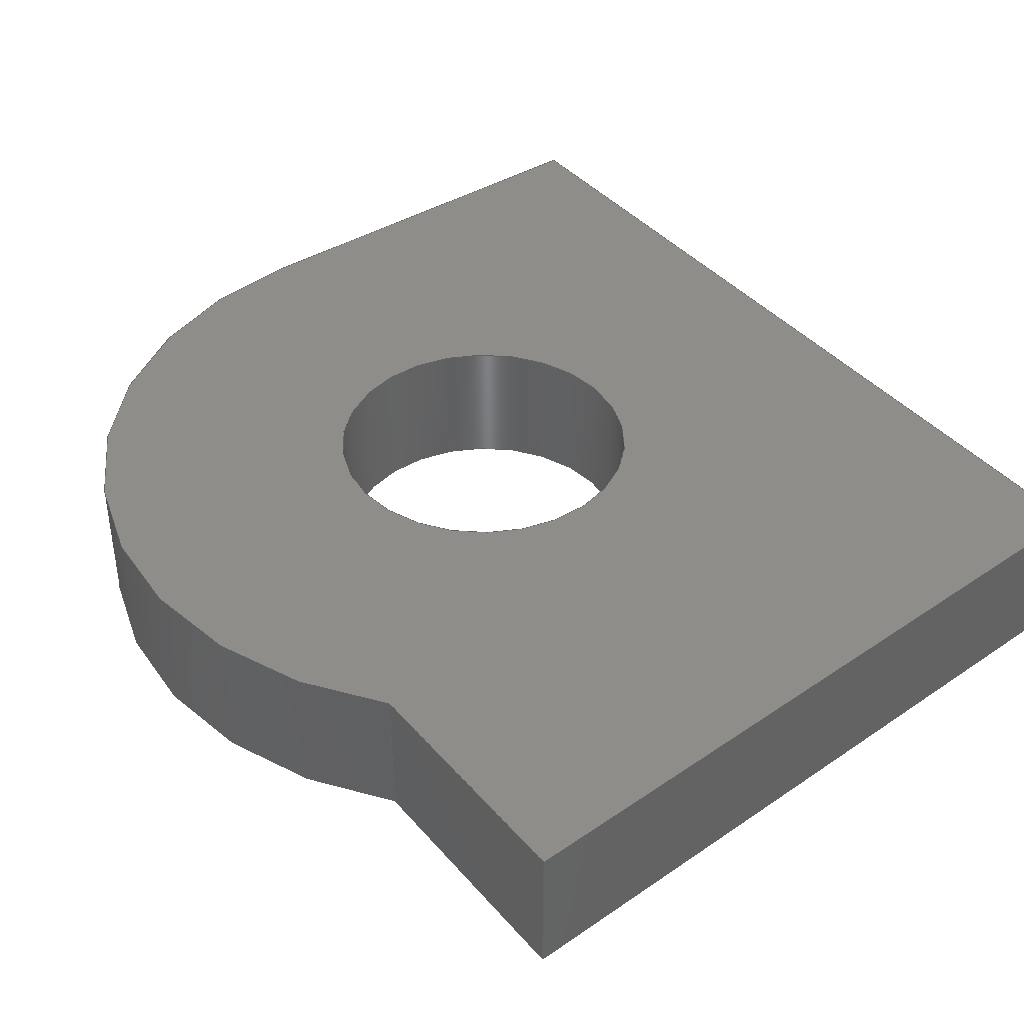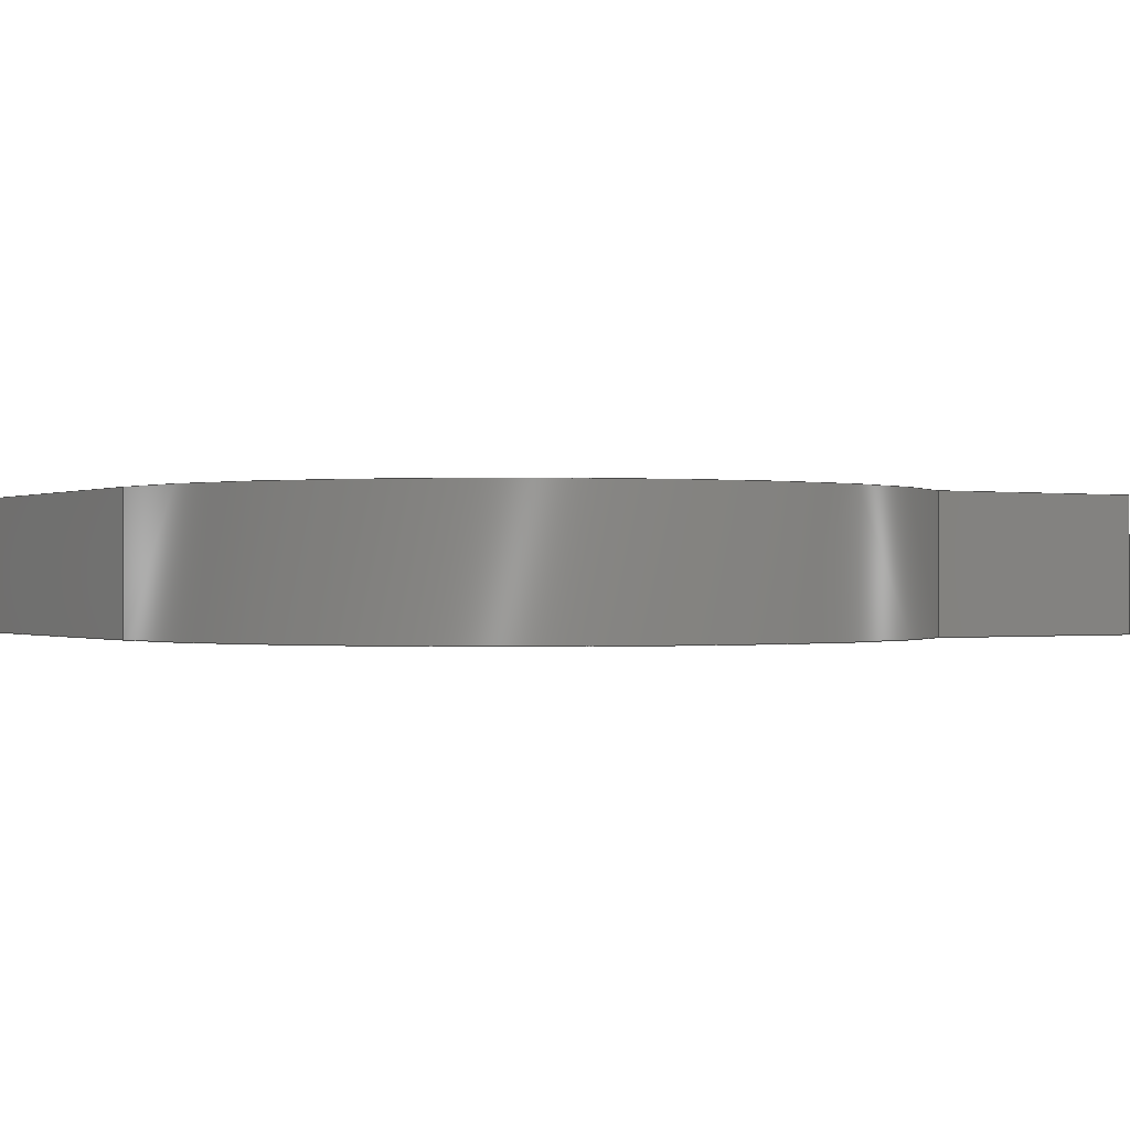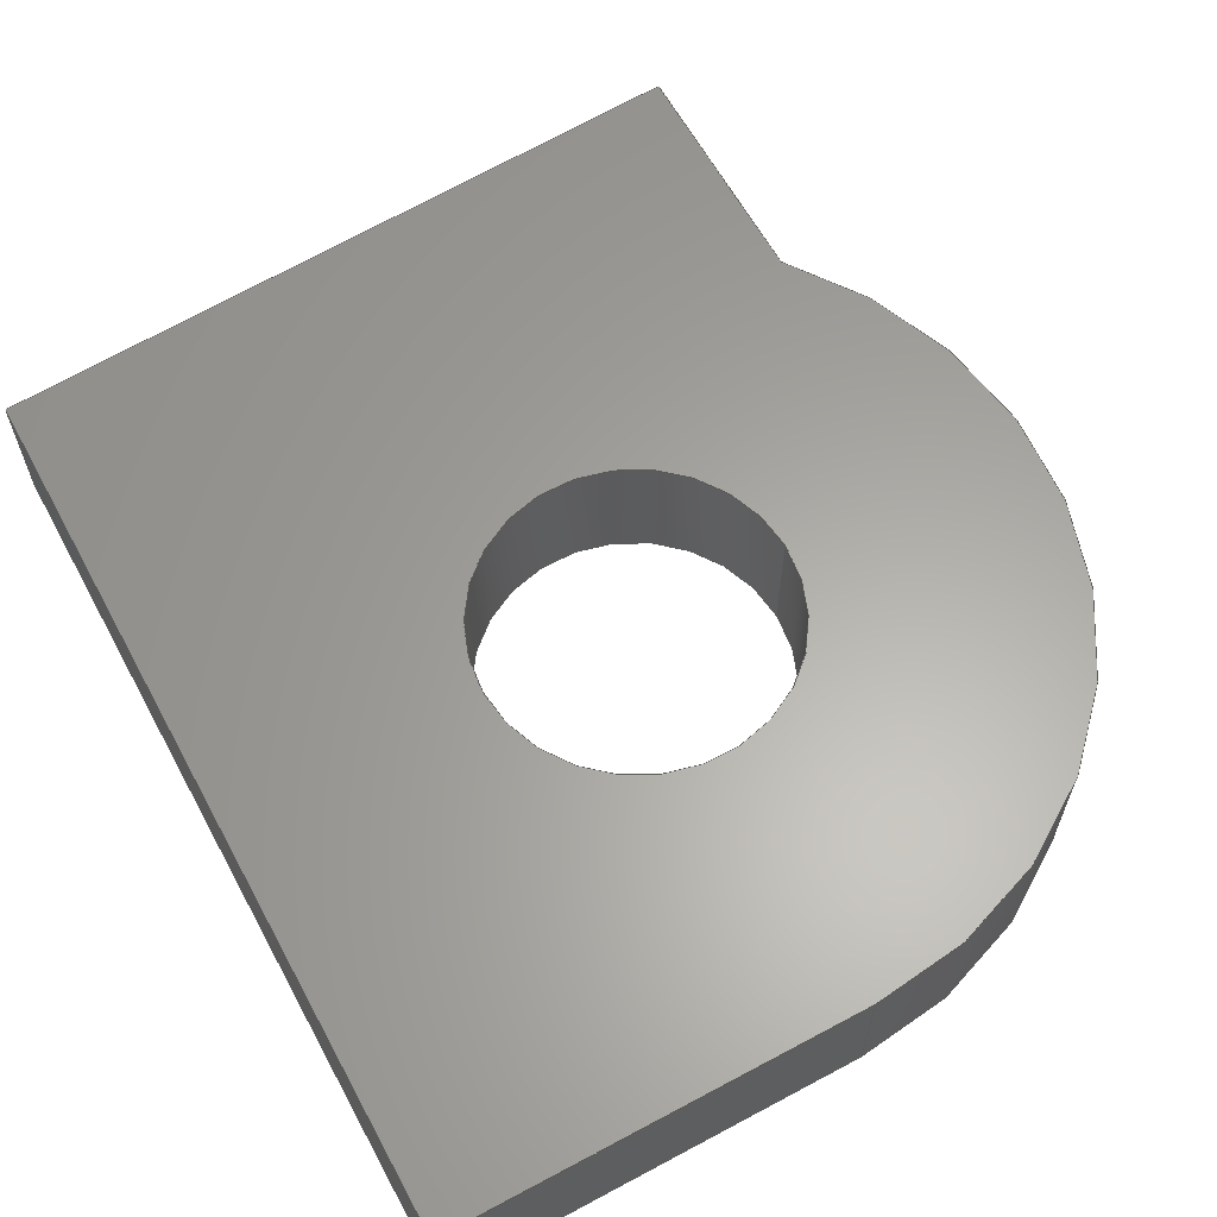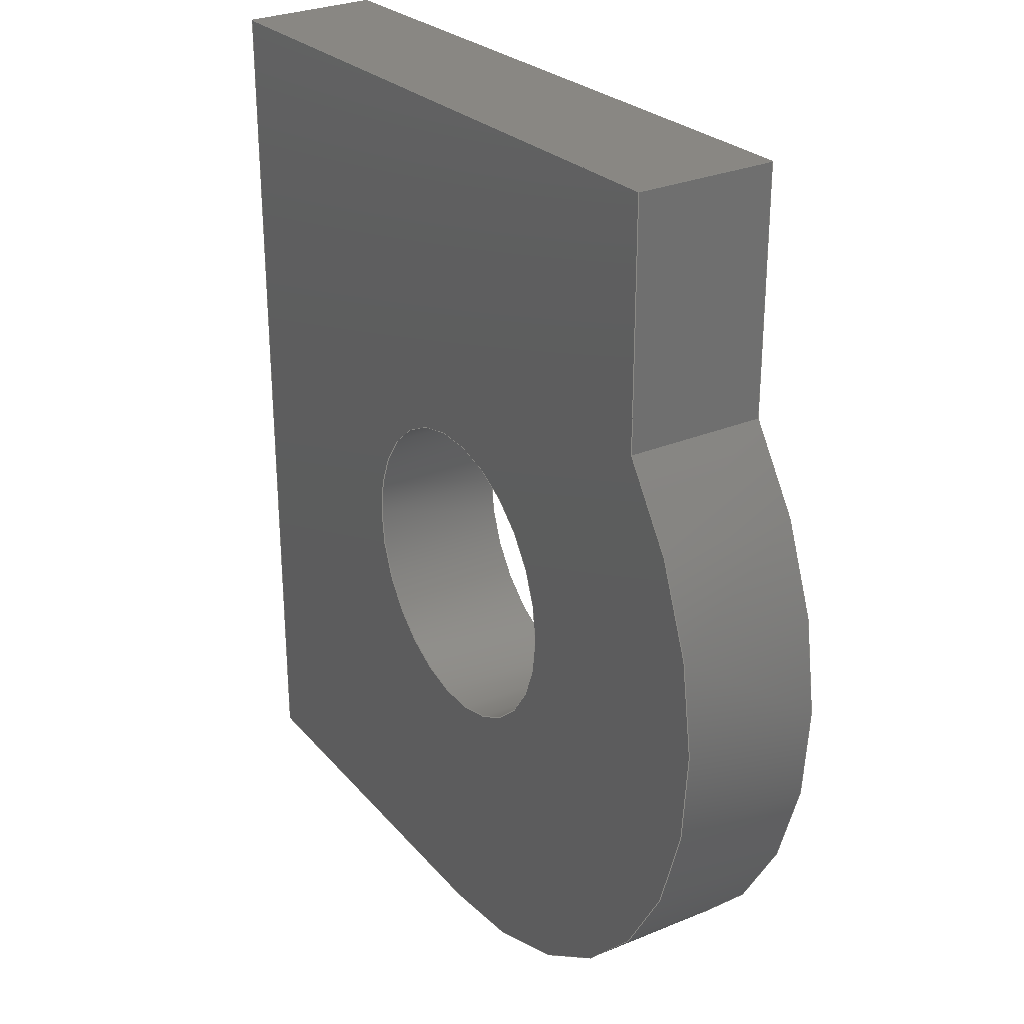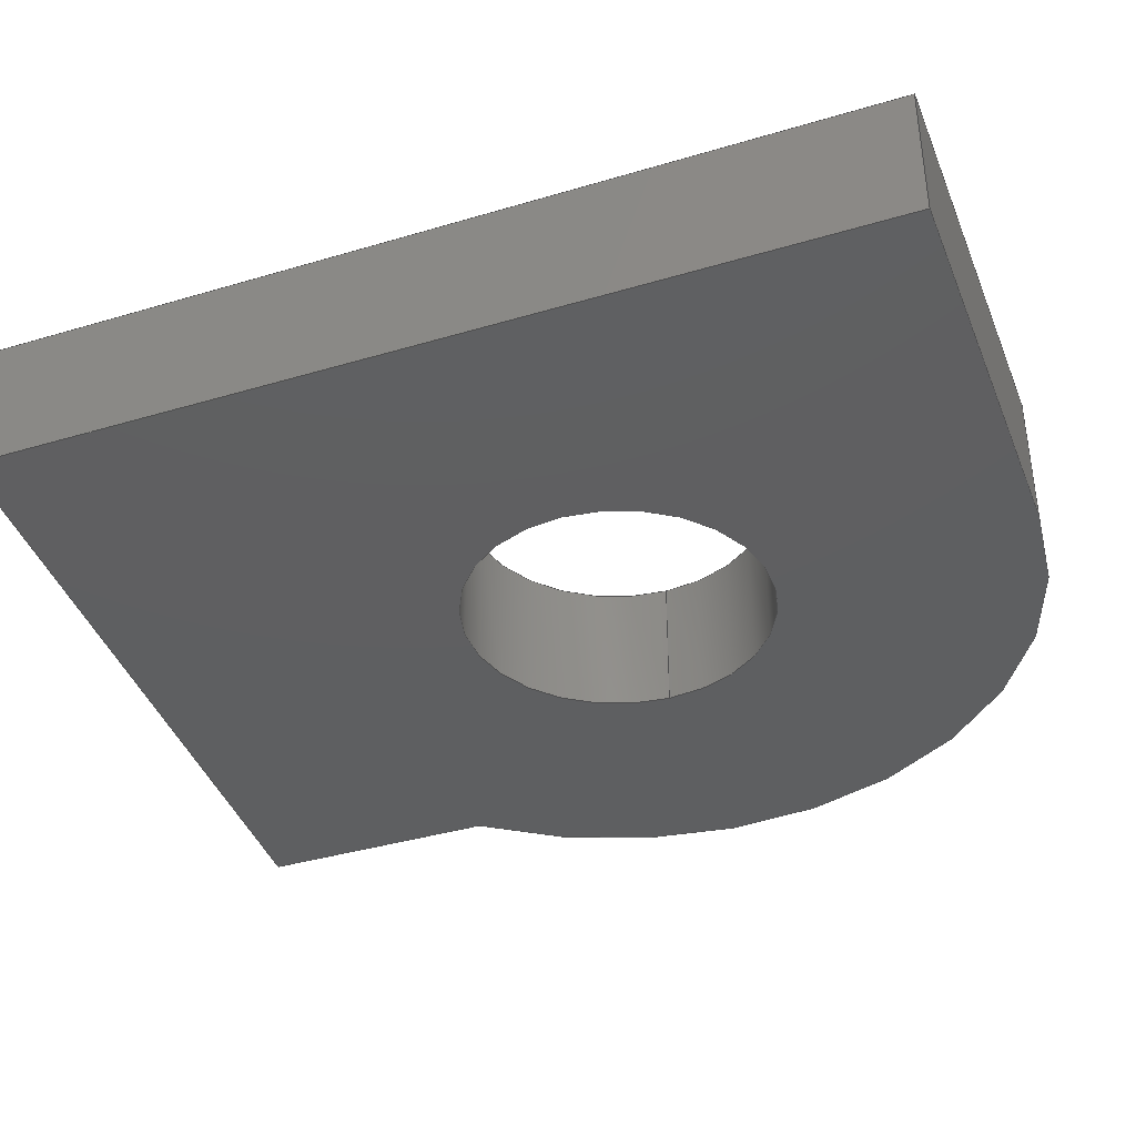
<metadata>
{"format":"step","ext":"step","renderer":"f3d","projection":"perspective","resolution":1024,"background":"white","views":[{"elev":40.7,"azim":-36.6,"up":"+Y"},{"elev":-0.3,"azim":-121.3,"up":"+Y"},{"elev":62.2,"azim":151.5,"up":"+Y"},{"elev":28.8,"azim":-121.7,"up":"+Z"},{"elev":-38.3,"azim":110.7,"up":"+Y"}]}
</metadata>
<code>
ISO-10303-21;
DATA;
#1=MECHANICAL_DESIGN_GEOMETRIC_PRESENTATION_REPRESENTATION('',(#4),#248);
#2=SHAPE_REPRESENTATION_RELATIONSHIP('SRR','None',#255,#3);
#3=ADVANCED_BREP_SHAPE_REPRESENTATION('',(#5),#247);
#4=STYLED_ITEM('',(#264),#5);
#5=MANIFOLD_SOLID_BREP('Body1',#140);
#6=FACE_BOUND('',#29,.T.);
#7=FACE_BOUND('',#31,.T.);
#8=PLANE('',#157);
#9=PLANE('',#158);
#10=PLANE('',#162);
#11=PLANE('',#163);
#12=PLANE('',#164);
#13=PLANE('',#165);
#14=FACE_OUTER_BOUND('',#22,.T.);
#15=FACE_OUTER_BOUND('',#23,.T.);
#16=FACE_OUTER_BOUND('',#24,.T.);
#17=FACE_OUTER_BOUND('',#25,.T.);
#18=FACE_OUTER_BOUND('',#26,.T.);
#19=FACE_OUTER_BOUND('',#27,.T.);
#20=FACE_OUTER_BOUND('',#28,.T.);
#21=FACE_OUTER_BOUND('',#30,.T.);
#22=EDGE_LOOP('',(#94,#95,#96,#97));
#23=EDGE_LOOP('',(#98,#99,#100,#101));
#24=EDGE_LOOP('',(#102,#103,#104,#105));
#25=EDGE_LOOP('',(#106,#107,#108,#109));
#26=EDGE_LOOP('',(#110,#111,#112,#113));
#27=EDGE_LOOP('',(#114,#115,#116,#117));
#28=EDGE_LOOP('',(#118,#119,#120,#121,#122));
#29=EDGE_LOOP('',(#123));
#30=EDGE_LOOP('',(#124,#125,#126,#127,#128));
#31=EDGE_LOOP('',(#129));
#32=LINE('',#211,#46);
#33=LINE('',#216,#47);
#34=LINE('',#218,#48);
#35=LINE('',#220,#49);
#36=LINE('',#221,#50);
#37=LINE('',#224,#51);
#38=LINE('',#226,#52);
#39=LINE('',#227,#53);
#40=LINE('',#233,#54);
#41=LINE('',#236,#55);
#42=LINE('',#238,#56);
#43=LINE('',#239,#57);
#44=LINE('',#241,#58);
#45=LINE('',#242,#59);
#46=VECTOR('',#172,0.225);
#47=VECTOR('',#177,1);
#48=VECTOR('',#178,1);
#49=VECTOR('',#179,1);
#50=VECTOR('',#180,1);
#51=VECTOR('',#183,1);
#52=VECTOR('',#184,1);
#53=VECTOR('',#185,1);
#54=VECTOR('',#192,1);
#55=VECTOR('',#195,1);
#56=VECTOR('',#196,1);
#57=VECTOR('',#197,1);
#58=VECTOR('',#200,1);
#59=VECTOR('',#201,1);
#60=CIRCLE('',#155,0.225);
#61=CIRCLE('',#156,0.225);
#62=CIRCLE('',#160,0.6);
#63=CIRCLE('',#161,0.6);
#64=VERTEX_POINT('',#208);
#65=VERTEX_POINT('',#210);
#66=VERTEX_POINT('',#214);
#67=VERTEX_POINT('',#215);
#68=VERTEX_POINT('',#217);
#69=VERTEX_POINT('',#219);
#70=VERTEX_POINT('',#223);
#71=VERTEX_POINT('',#225);
#72=VERTEX_POINT('',#229);
#73=VERTEX_POINT('',#231);
#74=VERTEX_POINT('',#235);
#75=VERTEX_POINT('',#237);
#76=EDGE_CURVE('',#64,#64,#60,.T.);
#77=EDGE_CURVE('',#64,#65,#32,.T.);
#78=EDGE_CURVE('',#65,#65,#61,.T.);
#79=EDGE_CURVE('',#66,#67,#33,.T.);
#80=EDGE_CURVE('',#66,#68,#34,.T.);
#81=EDGE_CURVE('',#69,#68,#35,.T.);
#82=EDGE_CURVE('',#67,#69,#36,.T.);
#83=EDGE_CURVE('',#70,#67,#37,.T.);
#84=EDGE_CURVE('',#71,#69,#38,.T.);
#85=EDGE_CURVE('',#70,#71,#39,.T.);
#86=EDGE_CURVE('',#72,#70,#62,.T.);
#87=EDGE_CURVE('',#73,#71,#63,.T.);
#88=EDGE_CURVE('',#72,#73,#40,.T.);
#89=EDGE_CURVE('',#72,#74,#41,.T.);
#90=EDGE_CURVE('',#75,#73,#42,.T.);
#91=EDGE_CURVE('',#74,#75,#43,.T.);
#92=EDGE_CURVE('',#66,#74,#44,.T.);
#93=EDGE_CURVE('',#68,#75,#45,.T.);
#94=ORIENTED_EDGE('',*,*,#76,.F.);
#95=ORIENTED_EDGE('',*,*,#77,.T.);
#96=ORIENTED_EDGE('',*,*,#78,.T.);
#97=ORIENTED_EDGE('',*,*,#77,.F.);
#98=ORIENTED_EDGE('',*,*,#79,.F.);
#99=ORIENTED_EDGE('',*,*,#80,.T.);
#100=ORIENTED_EDGE('',*,*,#81,.F.);
#101=ORIENTED_EDGE('',*,*,#82,.F.);
#102=ORIENTED_EDGE('',*,*,#83,.T.);
#103=ORIENTED_EDGE('',*,*,#82,.T.);
#104=ORIENTED_EDGE('',*,*,#84,.F.);
#105=ORIENTED_EDGE('',*,*,#85,.F.);
#106=ORIENTED_EDGE('',*,*,#86,.T.);
#107=ORIENTED_EDGE('',*,*,#85,.T.);
#108=ORIENTED_EDGE('',*,*,#87,.F.);
#109=ORIENTED_EDGE('',*,*,#88,.F.);
#110=ORIENTED_EDGE('',*,*,#89,.F.);
#111=ORIENTED_EDGE('',*,*,#88,.T.);
#112=ORIENTED_EDGE('',*,*,#90,.F.);
#113=ORIENTED_EDGE('',*,*,#91,.F.);
#114=ORIENTED_EDGE('',*,*,#92,.T.);
#115=ORIENTED_EDGE('',*,*,#91,.T.);
#116=ORIENTED_EDGE('',*,*,#93,.F.);
#117=ORIENTED_EDGE('',*,*,#80,.F.);
#118=ORIENTED_EDGE('',*,*,#93,.T.);
#119=ORIENTED_EDGE('',*,*,#90,.T.);
#120=ORIENTED_EDGE('',*,*,#87,.T.);
#121=ORIENTED_EDGE('',*,*,#84,.T.);
#122=ORIENTED_EDGE('',*,*,#81,.T.);
#123=ORIENTED_EDGE('',*,*,#76,.T.);
#124=ORIENTED_EDGE('',*,*,#92,.F.);
#125=ORIENTED_EDGE('',*,*,#79,.T.);
#126=ORIENTED_EDGE('',*,*,#83,.F.);
#127=ORIENTED_EDGE('',*,*,#86,.F.);
#128=ORIENTED_EDGE('',*,*,#89,.T.);
#129=ORIENTED_EDGE('',*,*,#78,.F.);
#130=CYLINDRICAL_SURFACE('',#154,0.225);
#131=CYLINDRICAL_SURFACE('',#159,0.6);
#132=ADVANCED_FACE('',(#14),#130,.F.);
#133=ADVANCED_FACE('',(#15),#8,.T.);
#134=ADVANCED_FACE('',(#16),#9,.T.);
#135=ADVANCED_FACE('',(#17),#131,.T.);
#136=ADVANCED_FACE('',(#18),#10,.T.);
#137=ADVANCED_FACE('',(#19),#11,.T.);
#138=ADVANCED_FACE('',(#20,#6),#12,.T.);
#139=ADVANCED_FACE('',(#21,#7),#13,.F.);
#140=CLOSED_SHELL('',(#132,#133,#134,#135,#136,#137,#138,#139));
#141=DERIVED_UNIT_ELEMENT(#143,1);
#142=DERIVED_UNIT_ELEMENT(#250,3);
#143=(
MASS_UNIT()
NAMED_UNIT(*)
SI_UNIT(.KILO.,.GRAM.)
);
#144=DERIVED_UNIT((#141,#142));
#145=MEASURE_REPRESENTATION_ITEM('density measure',
POSITIVE_RATIO_MEASURE(1060),#144);
#146=PROPERTY_DEFINITION_REPRESENTATION(#151,#148);
#147=PROPERTY_DEFINITION_REPRESENTATION(#152,#149);
#148=REPRESENTATION('material name',(#150),#247);
#149=REPRESENTATION('density',(#145),#247);
#150=DESCRIPTIVE_REPRESENTATION_ITEM('ABS Plastic','ABS Plastic');
#151=PROPERTY_DEFINITION('material property','material name',#257);
#152=PROPERTY_DEFINITION('material property','density of part',#257);
#153=AXIS2_PLACEMENT_3D('placement',#206,#166,#167);
#154=AXIS2_PLACEMENT_3D('',#207,#168,#169);
#155=AXIS2_PLACEMENT_3D('',#209,#170,#171);
#156=AXIS2_PLACEMENT_3D('',#212,#173,#174);
#157=AXIS2_PLACEMENT_3D('',#213,#175,#176);
#158=AXIS2_PLACEMENT_3D('',#222,#181,#182);
#159=AXIS2_PLACEMENT_3D('',#228,#186,#187);
#160=AXIS2_PLACEMENT_3D('',#230,#188,#189);
#161=AXIS2_PLACEMENT_3D('',#232,#190,#191);
#162=AXIS2_PLACEMENT_3D('',#234,#193,#194);
#163=AXIS2_PLACEMENT_3D('',#240,#198,#199);
#164=AXIS2_PLACEMENT_3D('',#243,#202,#203);
#165=AXIS2_PLACEMENT_3D('',#244,#204,#205);
#166=DIRECTION('axis',(0,0,1));
#167=DIRECTION('refdir',(1,0,0));
#168=DIRECTION('center_axis',(0,1,0));
#169=DIRECTION('ref_axis',(1,0,0));
#170=DIRECTION('center_axis',(0,-1,0));
#171=DIRECTION('ref_axis',(1,0,0));
#172=DIRECTION('',(0,-1,0));
#173=DIRECTION('center_axis',(0,-1,0));
#174=DIRECTION('ref_axis',(1,0,0));
#175=DIRECTION('center_axis',(0.05931,0,0.9982));
#176=DIRECTION('ref_axis',(0.9982,0,-0.05931));
#177=DIRECTION('',(-0.9982,0,0.05931));
#178=DIRECTION('',(0,1,0));
#179=DIRECTION('',(0.9982,0,-0.05931));
#180=DIRECTION('',(0,1,0));
#181=DIRECTION('center_axis',(-1,0,0));
#182=DIRECTION('ref_axis',(0,0,1));
#183=DIRECTION('',(0,0,1));
#184=DIRECTION('',(0,0,1));
#185=DIRECTION('',(0,1,0));
#186=DIRECTION('center_axis',(0,1,0));
#187=DIRECTION('ref_axis',(0,0,-1));
#188=DIRECTION('center_axis',(0,1,0));
#189=DIRECTION('ref_axis',(0,0,-1));
#190=DIRECTION('center_axis',(0,1,0));
#191=DIRECTION('ref_axis',(0,0,-1));
#192=DIRECTION('',(0,1,0));
#193=DIRECTION('center_axis',(0,0,-1));
#194=DIRECTION('ref_axis',(-1,0,0));
#195=DIRECTION('',(1,0,0));
#196=DIRECTION('',(-1,0,0));
#197=DIRECTION('',(0,1,0));
#198=DIRECTION('center_axis',(1,0,0));
#199=DIRECTION('ref_axis',(0,0,-1));
#200=DIRECTION('',(0,0,-1));
#201=DIRECTION('',(0,0,-1));
#202=DIRECTION('center_axis',(0,1,0));
#203=DIRECTION('ref_axis',(1,0,0));
#204=DIRECTION('center_axis',(0,1,0));
#205=DIRECTION('ref_axis',(1,0,0));
#206=CARTESIAN_POINT('',(0,0,0));
#207=CARTESIAN_POINT('Origin',(-5,0,-2.5));
#208=CARTESIAN_POINT('',(-5.225,0.2,-2.5));
#209=CARTESIAN_POINT('Origin',(-5,0.2,-2.5));
#210=CARTESIAN_POINT('',(-5.225,0,-2.5));
#211=CARTESIAN_POINT('',(-5.225,0,-2.5));
#212=CARTESIAN_POINT('Origin',(-5,0,-2.5));
#213=CARTESIAN_POINT('Origin',(-5.45,0,-1.749));
#214=CARTESIAN_POINT('',(-4.4,0,-1.811));
#215=CARTESIAN_POINT('',(-5.45,0,-1.749));
#216=CARTESIAN_POINT('',(-4.4,0,-1.811));
#217=CARTESIAN_POINT('',(-4.4,0.2,-1.811));
#218=CARTESIAN_POINT('',(-4.4,0,-1.811));
#219=CARTESIAN_POINT('',(-5.45,0.2,-1.749));
#220=CARTESIAN_POINT('',(-4.4,0.2,-1.811));
#221=CARTESIAN_POINT('',(-5.45,0,-1.749));
#222=CARTESIAN_POINT('Origin',(-5.45,0,-2.103));
#223=CARTESIAN_POINT('',(-5.45,0,-2.103));
#224=CARTESIAN_POINT('',(-5.45,0,-1.9));
#225=CARTESIAN_POINT('',(-5.45,0.2,-2.103));
#226=CARTESIAN_POINT('',(-5.45,0.2,-1.9));
#227=CARTESIAN_POINT('',(-5.45,0,-2.103));
#228=CARTESIAN_POINT('Origin',(-5,0,-2.5));
#229=CARTESIAN_POINT('',(-5,0,-3.1));
#230=CARTESIAN_POINT('Origin',(-5,0,-2.5));
#231=CARTESIAN_POINT('',(-5,0.2,-3.1));
#232=CARTESIAN_POINT('Origin',(-5,0.2,-2.5));
#233=CARTESIAN_POINT('',(-5,0,-3.1));
#234=CARTESIAN_POINT('Origin',(-4.4,0,-3.1));
#235=CARTESIAN_POINT('',(-4.4,0,-3.1));
#236=CARTESIAN_POINT('',(-5,0,-3.1));
#237=CARTESIAN_POINT('',(-4.4,0.2,-3.1));
#238=CARTESIAN_POINT('',(-5,0.2,-3.1));
#239=CARTESIAN_POINT('',(-4.4,0,-3.1));
#240=CARTESIAN_POINT('Origin',(-4.4,0,-1.811));
#241=CARTESIAN_POINT('',(-4.4,0,-2.5));
#242=CARTESIAN_POINT('',(-4.4,0.2,-2.5));
#243=CARTESIAN_POINT('Origin',(-5,0.2,-2.424));
#244=CARTESIAN_POINT('Origin',(-5,0,-2.424));
#245=UNCERTAINTY_MEASURE_WITH_UNIT(LENGTH_MEASURE(0.001),#249,
'DISTANCE_ACCURACY_VALUE',
'Maximum model space distance between geometric entities at asserted c
onnectivities');
#246=UNCERTAINTY_MEASURE_WITH_UNIT(LENGTH_MEASURE(0.001),#249,
'DISTANCE_ACCURACY_VALUE',
'Maximum model space distance between geometric entities at asserted c
onnectivities');
#247=(
GEOMETRIC_REPRESENTATION_CONTEXT(3)
GLOBAL_UNCERTAINTY_ASSIGNED_CONTEXT((#245))
GLOBAL_UNIT_ASSIGNED_CONTEXT((#249,#251,#252))
REPRESENTATION_CONTEXT('','3D')
);
#248=(
GEOMETRIC_REPRESENTATION_CONTEXT(3)
GLOBAL_UNCERTAINTY_ASSIGNED_CONTEXT((#246))
GLOBAL_UNIT_ASSIGNED_CONTEXT((#249,#251,#252))
REPRESENTATION_CONTEXT('','3D')
);
#249=(
LENGTH_UNIT()
NAMED_UNIT(*)
SI_UNIT(.CENTI.,.METRE.)
);
#250=(
LENGTH_UNIT()
NAMED_UNIT(*)
SI_UNIT($,.METRE.)
);
#251=(
NAMED_UNIT(*)
PLANE_ANGLE_UNIT()
SI_UNIT($,.RADIAN.)
);
#252=(
NAMED_UNIT(*)
SI_UNIT($,.STERADIAN.)
SOLID_ANGLE_UNIT()
);
#253=SHAPE_DEFINITION_REPRESENTATION(#254,#255);
#254=PRODUCT_DEFINITION_SHAPE('',$,#257);
#255=SHAPE_REPRESENTATION('',(#153),#247);
#256=PRODUCT_DEFINITION_CONTEXT('part definition',#261,'design');
#257=PRODUCT_DEFINITION('Raptor 2 Finger Tip',
'Raptor 2 Finger Tip v10',#258,#256);
#258=PRODUCT_DEFINITION_FORMATION('',$,#263);
#259=PRODUCT_RELATED_PRODUCT_CATEGORY('Raptor 2 Finger Tip v10',
'Raptor 2 Finger Tip v10',(#263));
#260=APPLICATION_PROTOCOL_DEFINITION('international standard',
'automotive_design',2009,#261);
#261=APPLICATION_CONTEXT(
'Core Data for Automotive Mechanical Design Process');
#262=PRODUCT_CONTEXT('part definition',#261,'mechanical');
#263=PRODUCT('Raptor 2 Finger Tip','Raptor 2 Finger Tip v10',$,(#262));
#264=PRESENTATION_STYLE_ASSIGNMENT((#265));
#265=SURFACE_STYLE_USAGE(.BOTH.,#266);
#266=SURFACE_SIDE_STYLE('',(#267));
#267=SURFACE_STYLE_FILL_AREA(#268);
#268=FILL_AREA_STYLE('Steel - Satin',(#269));
#269=FILL_AREA_STYLE_COLOUR('Steel - Satin',#270);
#270=COLOUR_RGB('Steel - Satin',0.6275,0.6275,0.6275);
ENDSEC;
END-ISO-10303-21;

</code>
